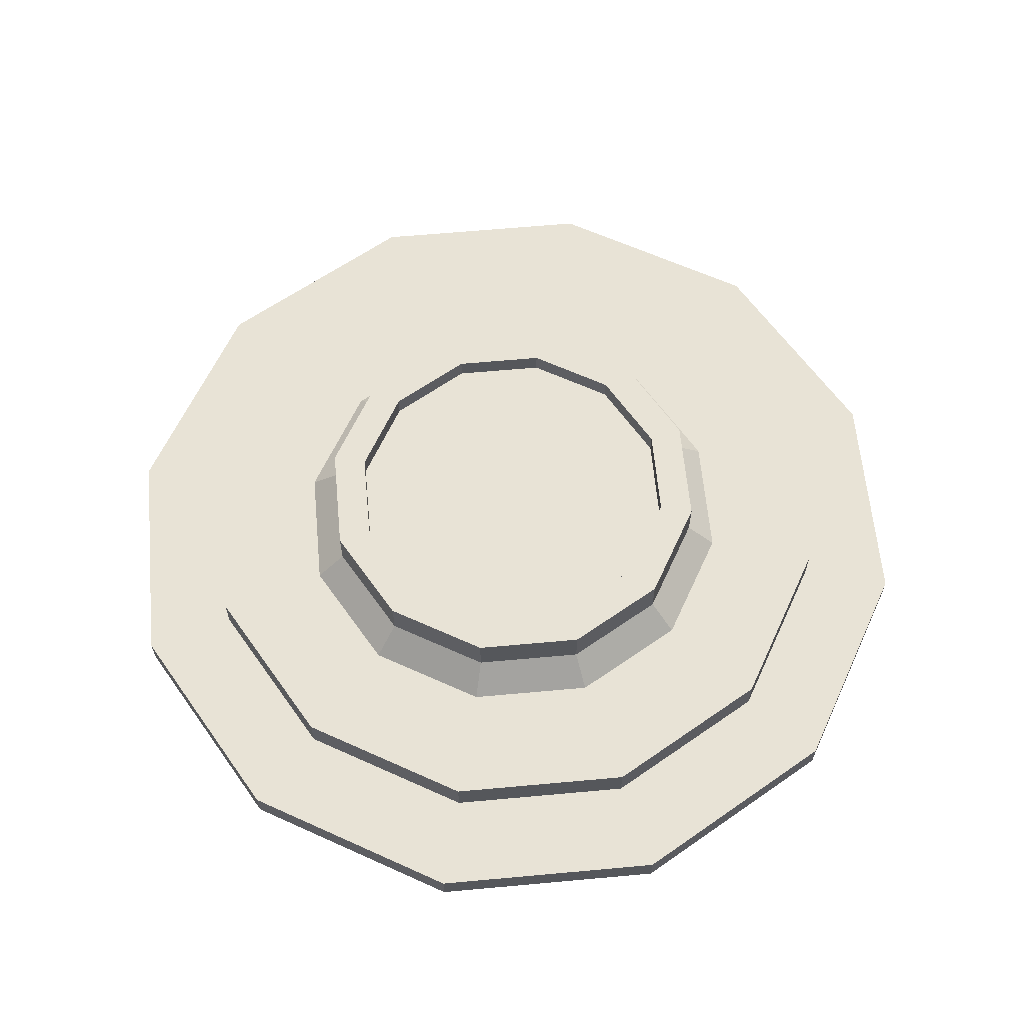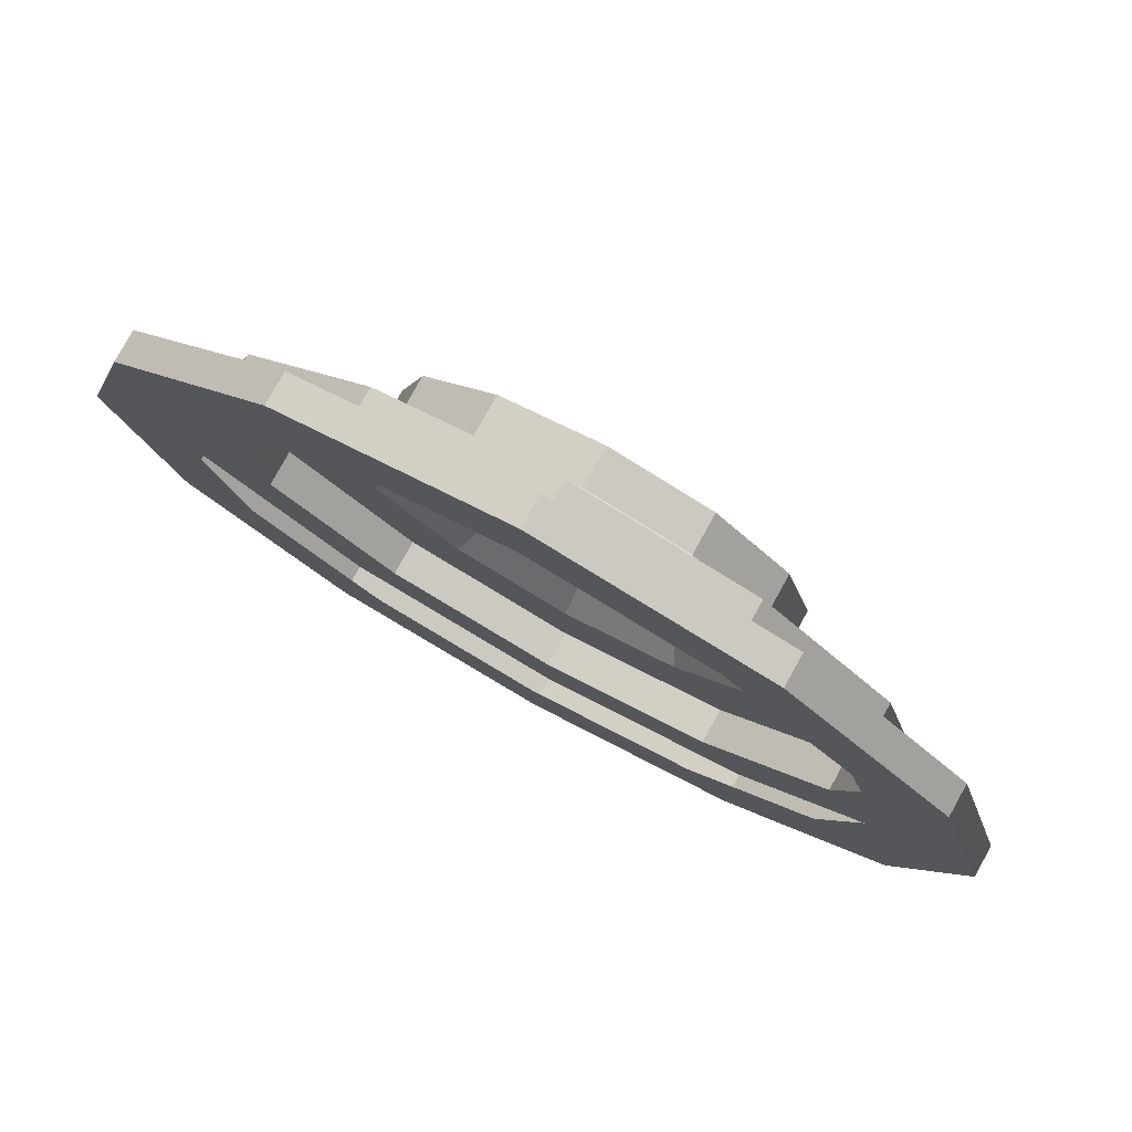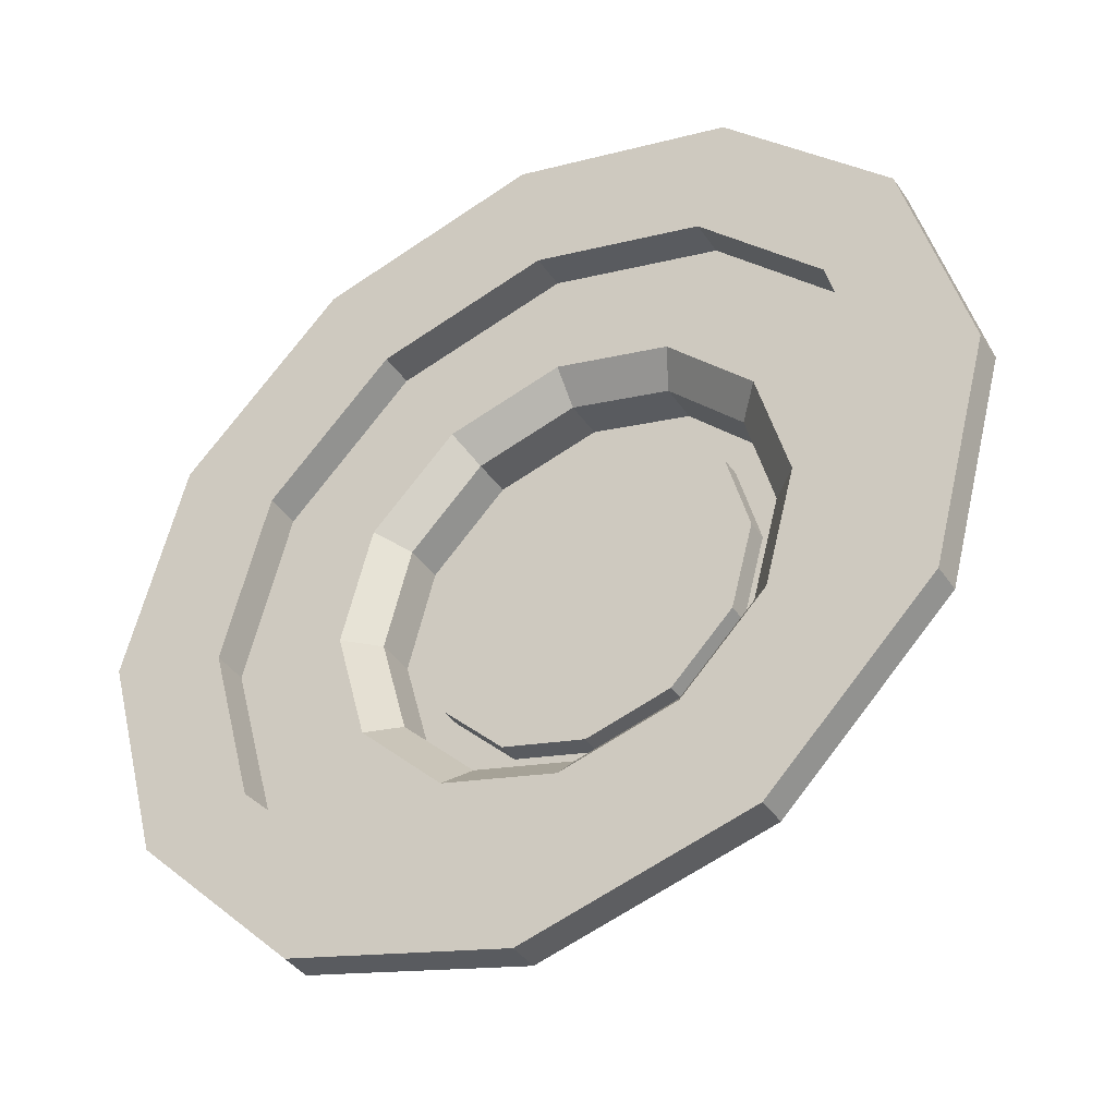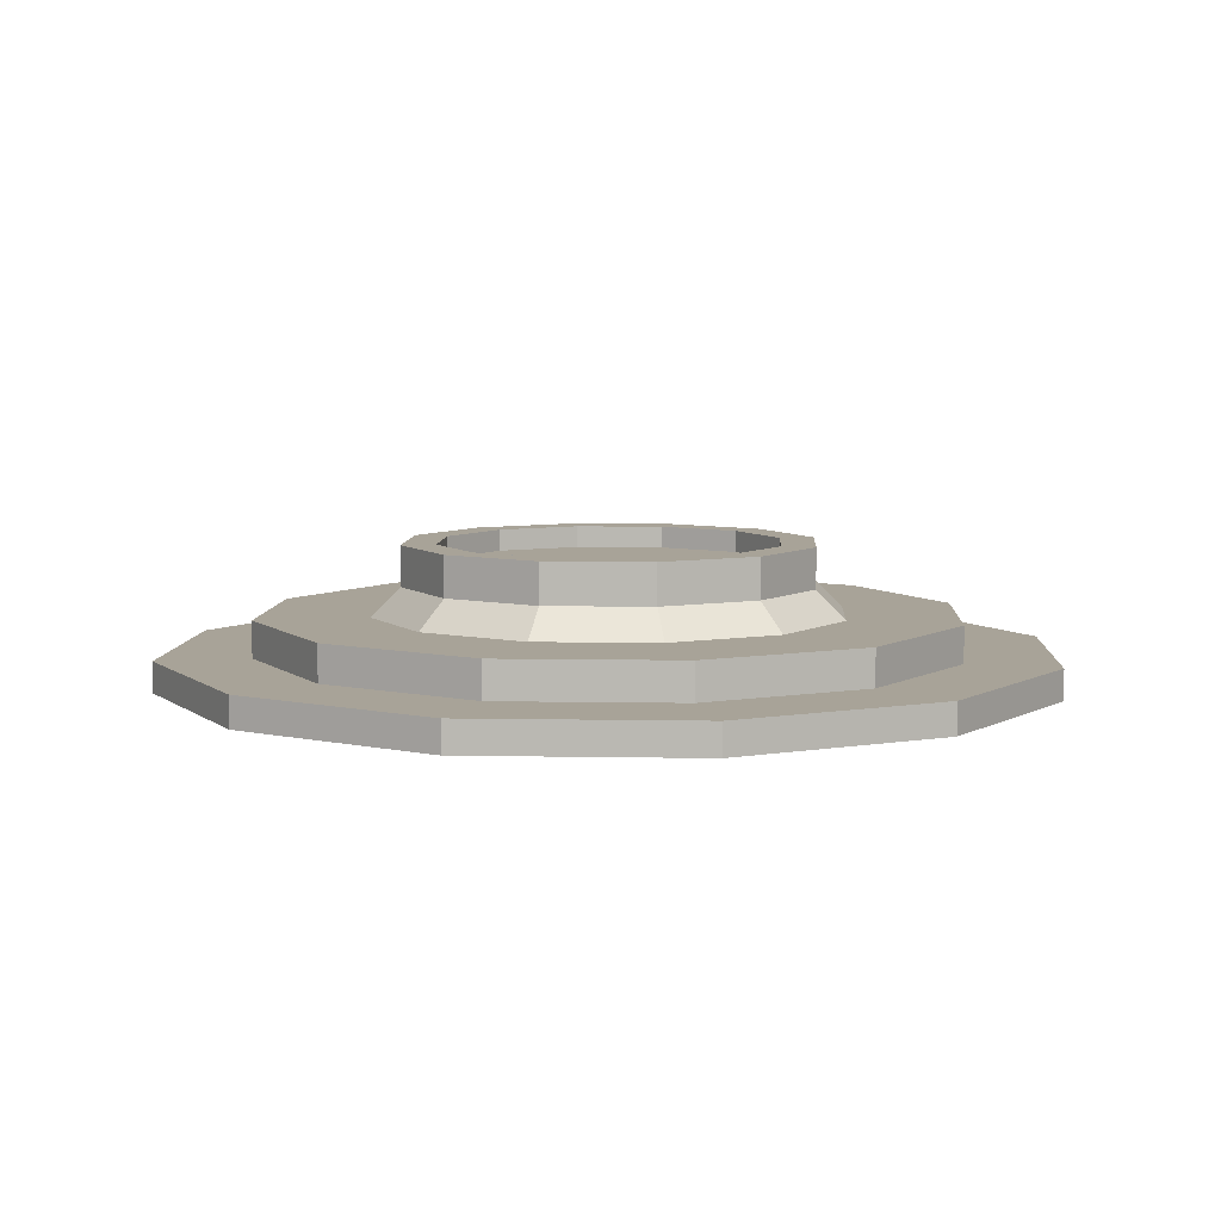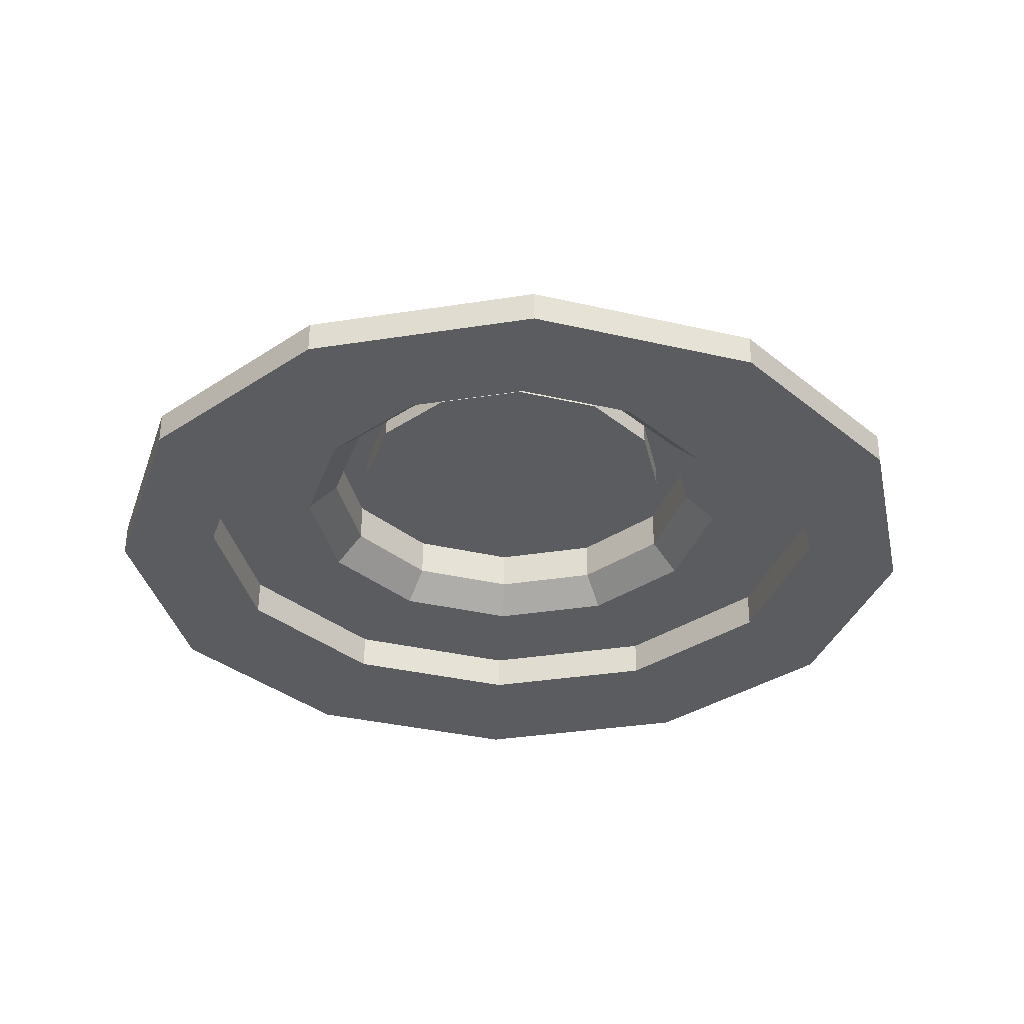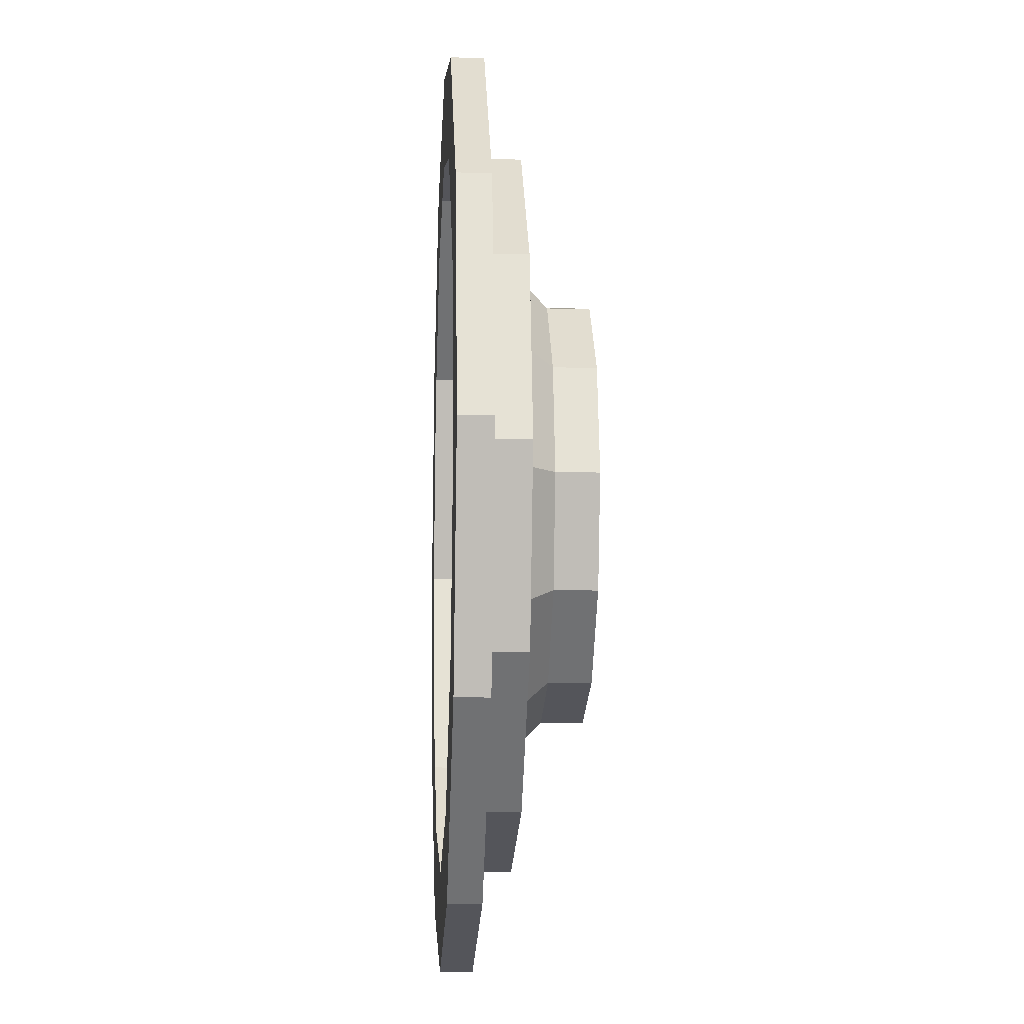
<metadata>
{"format":"obj","ext":"obj","renderer":"f3d","projection":"perspective","resolution":1024,"background":"white","views":[{"elev":62.5,"azim":129.7,"up":"+Y"},{"elev":78.9,"azim":29.0,"up":"+Z"},{"elev":-39.7,"azim":30.8,"up":"+Z"},{"elev":6.9,"azim":48.2,"up":"+Y"},{"elev":-33.7,"azim":-32.8,"up":"+Y"},{"elev":-10.1,"azim":86.9,"up":"+Z"}]}
</metadata>
<code>
o Circle
v 0 0 -0.2
v -0.1 0 -0.1732
v -0.1732 0 -0.1
v -0.2 0 0
v -0.1732 0 0.1
v -0.1 0 0.1732
v -0 0 0.2
v 0.1 0 0.1732
v 0.1732 0 0.1
v 0.2 0 0
v 0.1732 0 -0.1
v 0.1 0 -0.1732
v 0 0.03852 -0.2
v -0.1 0.03852 -0.1732
v -0.1732 0.03852 -0.1
v -0.2 0.03852 0
v -0.1732 0.03852 0.1
v -0.1 0.03852 0.1732
v -0 0.03852 0.2
v 0.1 0.03852 0.1732
v 0.1732 0.03852 0.1
v 0.2 0.03852 0
v 0.1732 0.03852 -0.1
v 0.1 0.03852 -0.1732
v 0.1732 0.01761 0.1
v -0.1 0.01761 -0.1732
v 0 0.01761 -0.2
v 0.1 0.01761 -0.1732
v -0.1732 0.01761 0.1
v 0.1 0.01761 0.1732
v 0.1732 0.01761 -0.1
v 0.2 0.01761 0
v -0.2 0.01761 0
v -0.1732 0.01761 -0.1
v -0 0.01761 0.2
v -0.1 0.01761 0.1732
v 0 0.07822 -0.1182
v -0.05909 0.07822 -0.1023
v -0.1023 0.07822 -0.05909
v -0.1182 0.07822 0
v -0.1023 0.07822 0.05909
v -0.05909 0.07822 0.1023
v -0 0.07822 0.1182
v 0.05909 0.07822 0.1023
v 0.1023 0.07822 0.05909
v 0.1182 0.07822 0
v 0.1023 0.07822 -0.05909
v 0.05909 0.07822 -0.1023
v -0.08509 0.07822 0.04913
v -0.09825 0.07822 0
v 0.04913 0.07822 -0.08509
v 0.08509 0.07822 -0.04913
v -0.04913 0.07822 -0.08509
v 0 0.07822 -0.09825
v 0.08509 0.07822 0.04913
v 0.04913 0.07822 0.08509
v -0.04913 0.07822 0.08509
v -0.08509 0.07822 -0.04913
v 0.09825 0.07822 0
v -0 0.07822 0.09825
v -0.006403 0.06578 -0.01109
v -0 0.06578 -0.01281
v -0.01109 0.06578 -0.006403
v -0.01281 0.06578 0
v -0.01109 0.06578 0.006403
v -0.006403 0.06578 0.01109
v -0 0.06578 0.01281
v 0.006403 0.06578 0.01109
v 0.01109 0.06578 0.006403
v 0.01281 0.06578 0
v 0.01109 0.06578 -0.006403
v 0.006403 0.06578 -0.01109
v -0.08509 0.06578 0.04913
v 0.04913 0.06578 -0.08509
v -0.04913 0.06578 -0.08509
v 0.08509 0.06578 0.04913
v -0.04913 0.06578 0.08509
v -0.08509 0.06578 -0.04913
v 0.09825 0.06578 0
v -0 0.06578 0.09825
v -0.09825 0.06578 0
v 0.08509 0.06578 -0.04913
v 0 0.06578 -0.09825
v 0.04913 0.06578 0.08509
v 0 0.05505 -0.1182
v 0 0.03852 -0.1353
v -0.06764 0.03852 -0.1172
v -0.05909 0.05505 -0.1023
v -0.1172 0.03852 -0.06764
v -0.1023 0.05505 -0.05909
v -0.1353 0.03852 0
v -0.1182 0.05505 0
v -0.1172 0.03852 0.06764
v -0.1023 0.05505 0.05909
v -0.06764 0.03852 0.1172
v -0.05909 0.05505 0.1023
v -0 0.03852 0.1353
v -0 0.05505 0.1182
v 0.06764 0.03852 0.1172
v 0.05909 0.05505 0.1023
v 0.1172 0.03852 0.06764
v 0.1023 0.05505 0.05909
v 0.1353 0.03852 0
v 0.1182 0.05505 0
v 0.1172 0.03852 -0.06764
v 0.1023 0.05505 -0.05909
v 0.06764 0.03852 -0.1172
v 0.05909 0.05505 -0.1023
v -0.1269 0 -0.2197
v 0 0 -0.2537
v -0.2197 0 -0.1269
v -0.2537 0 0
v -0.2197 0 0.1269
v -0.1269 0 0.2197
v -0 0 0.2537
v 0.1269 0 0.2197
v 0.2197 0 0.1269
v 0.2537 0 0
v 0.2197 0 -0.1269
v 0.1269 0 -0.2197
v -0 0.01761 0.2537
v -0.2537 0.01761 0
v 0.2197 0.01761 -0.1269
v 0.1269 0.01761 0.2197
v -0.2197 0.01761 0.1269
v 0.1269 0.01761 -0.2197
v -0.1269 0.01761 -0.2197
v 0.2197 0.01761 0.1269
v -0.2197 0.01761 -0.1269
v 0.2537 0.01761 0
v 0 0.01761 -0.2537
v -0.1269 0.01761 0.2197
f 35 19 18 36
f 33 16 15 34
f 31 23 22 32
f 30 20 19 35
f 29 17 16 33
f 28 24 23 31
f 26 14 13 27
f 25 21 20 30
f 36 18 17 29
f 27 13 24 28
f 34 15 14 26
f 32 22 21 25
f 7 8 116 115
f 108 85 37 48
f 102 104 46 45
f 96 98 43 42
f 13 14 87 86
f 90 92 40 39
f 104 106 47 46
f 98 100 44 43
f 92 94 41 40
f 106 108 48 47
f 100 102 45 44
f 94 96 42 41
f 16 17 93 91
f 23 24 107 105
f 24 13 86 107
f 20 21 101 99
f 17 18 95 93
f 88 90 39 38
f 14 15 89 87
f 21 22 103 101
f 18 19 97 95
f 15 16 91 89
f 22 23 105 103
f 19 20 99 97
f 49 57 77 73
f 60 56 84 80
f 52 51 74 82
f 57 60 80 77
f 51 54 83 74
f 54 53 75 83
f 58 50 81 78
f 53 58 78 75
f 56 55 76 84
f 59 52 82 79
f 50 49 73 81
f 55 59 79 76
f 43 44 56 60
f 46 47 52 59
f 39 40 50 58
f 42 43 60 57
f 45 46 59 55
f 38 39 58 53
f 48 37 54 51
f 41 42 57 49
f 44 45 55 56
f 37 38 53 54
f 47 48 51 52
f 40 41 49 50
f 81 73 65 64
f 82 74 72 71
f 83 75 61 62
f 84 76 69 68
f 73 77 66 65
f 74 83 62 72
f 75 78 63 61
f 76 79 70 69
f 77 80 67 66
f 78 81 64 63
f 79 82 71 70
f 80 84 68 67
f 61 63 64 65 66 67 68 69 70 71 72 62
f 88 85 86 87
f 90 88 87 89
f 92 90 89 91
f 94 92 91 93
f 96 94 93 95
f 98 96 95 97
f 100 98 97 99
f 102 100 99 101
f 104 102 101 103
f 106 104 103 105
f 108 106 105 107
f 85 108 107 86
f 85 88 38 37
f 34 26 127 129
f 26 27 131 127
f 30 35 121 124
f 6 7 115 114
f 25 30 124 128
f 5 6 114 113
f 29 33 122 125
f 12 1 110 120
f 31 32 130 123
f 33 34 129 122
f 4 5 113 112
f 118 130 128 117
f 111 129 127 109
f 110 131 126 120
f 114 132 125 113
f 117 128 124 116
f 109 127 131 110
f 120 126 123 119
f 113 125 122 112
f 116 124 121 115
f 119 123 130 118
f 112 122 129 111
f 115 121 132 114
f 36 29 125 132
f 35 36 132 121
f 8 9 117 116
f 1 2 109 110
f 9 10 118 117
f 2 3 111 109
f 32 25 128 130
f 27 28 126 131
f 10 11 119 118
f 3 4 112 111
f 28 31 123 126
f 11 12 120 119

</code>
